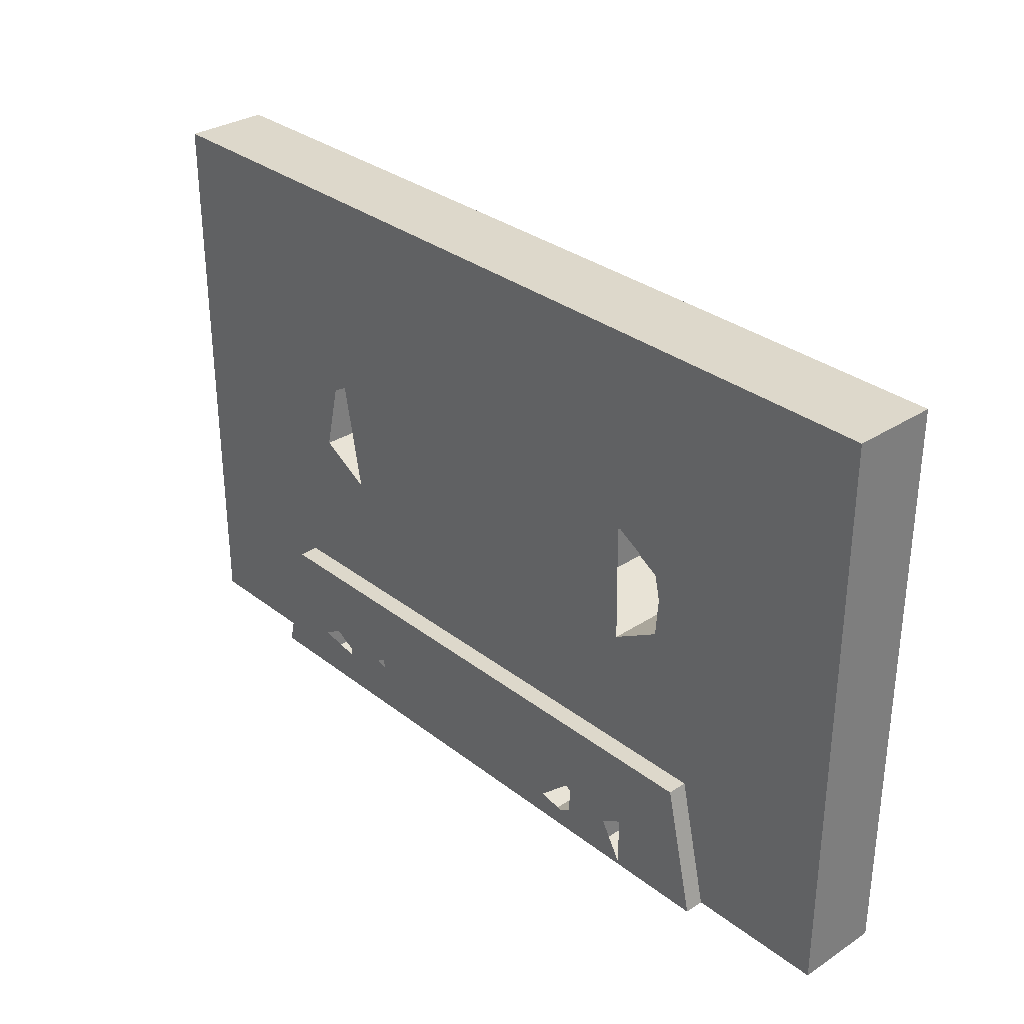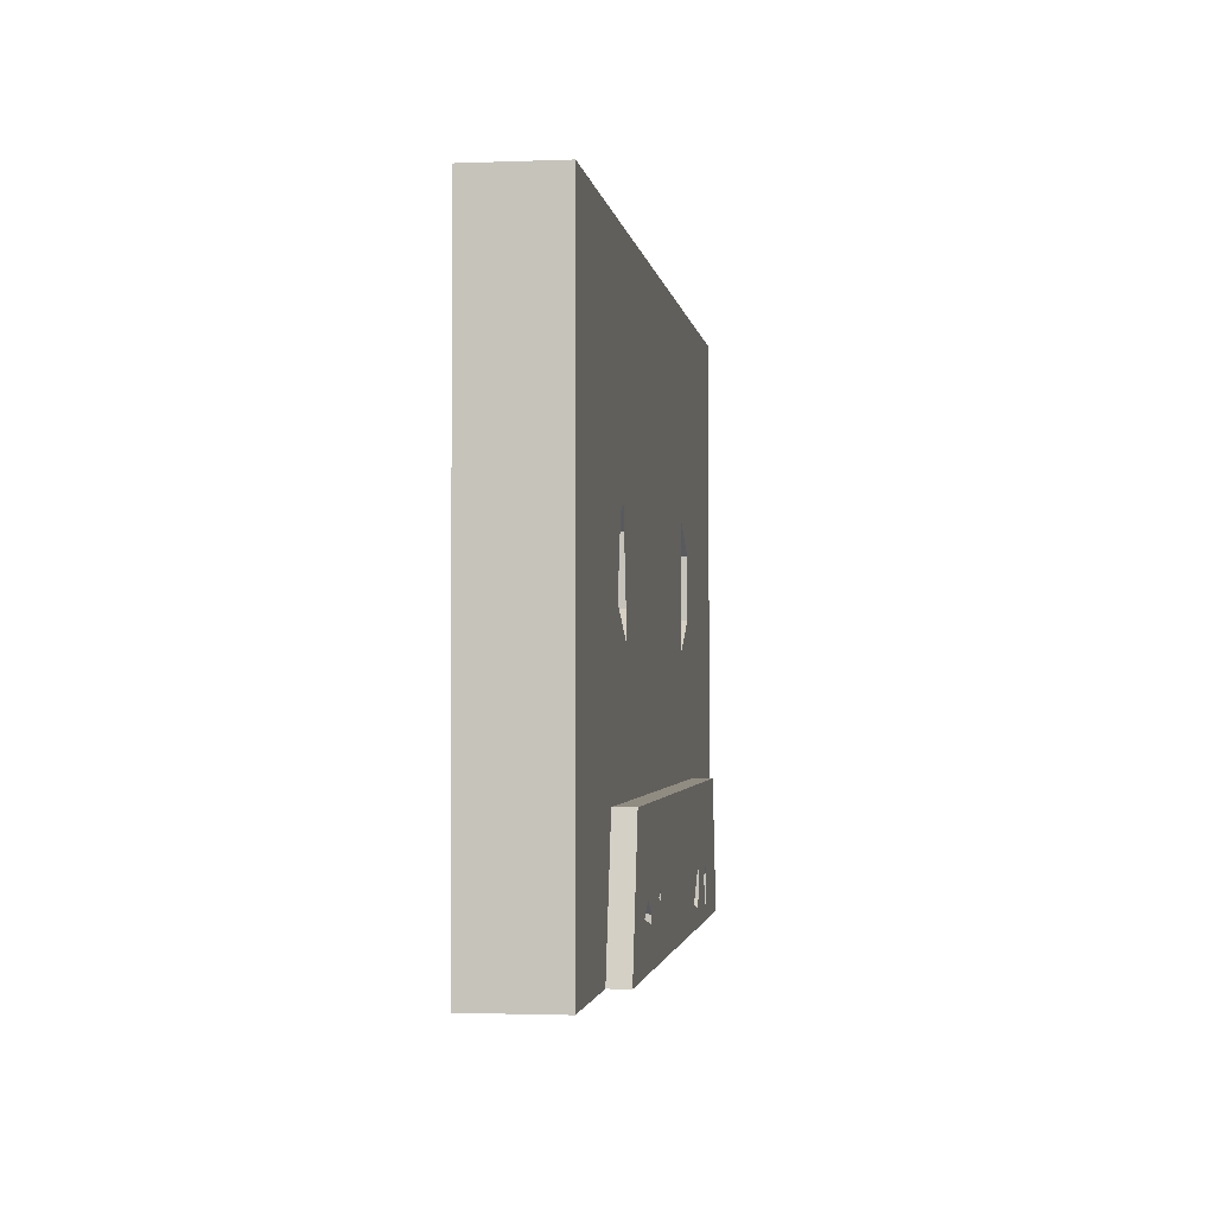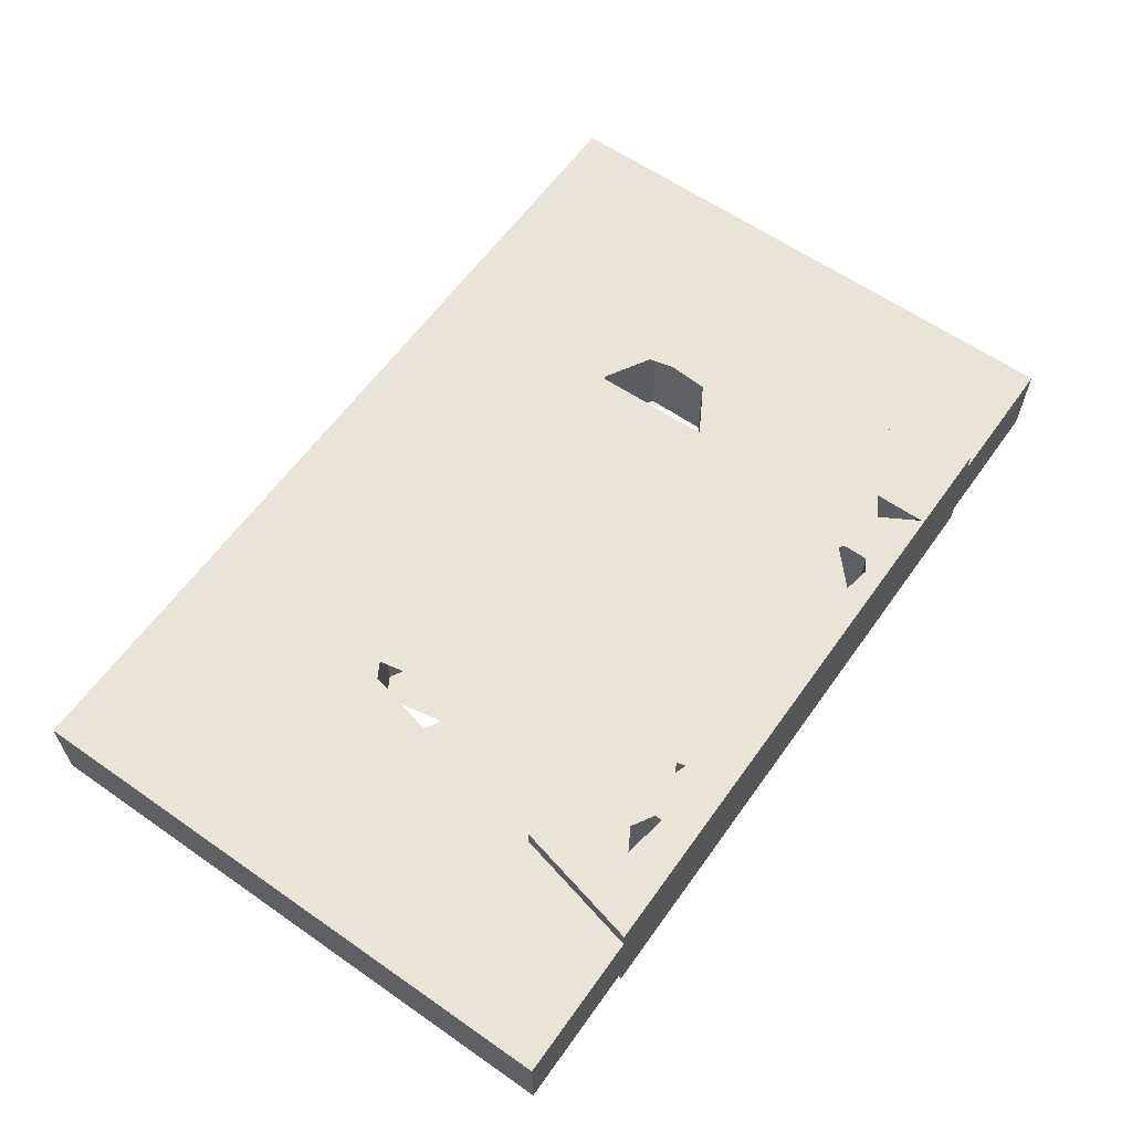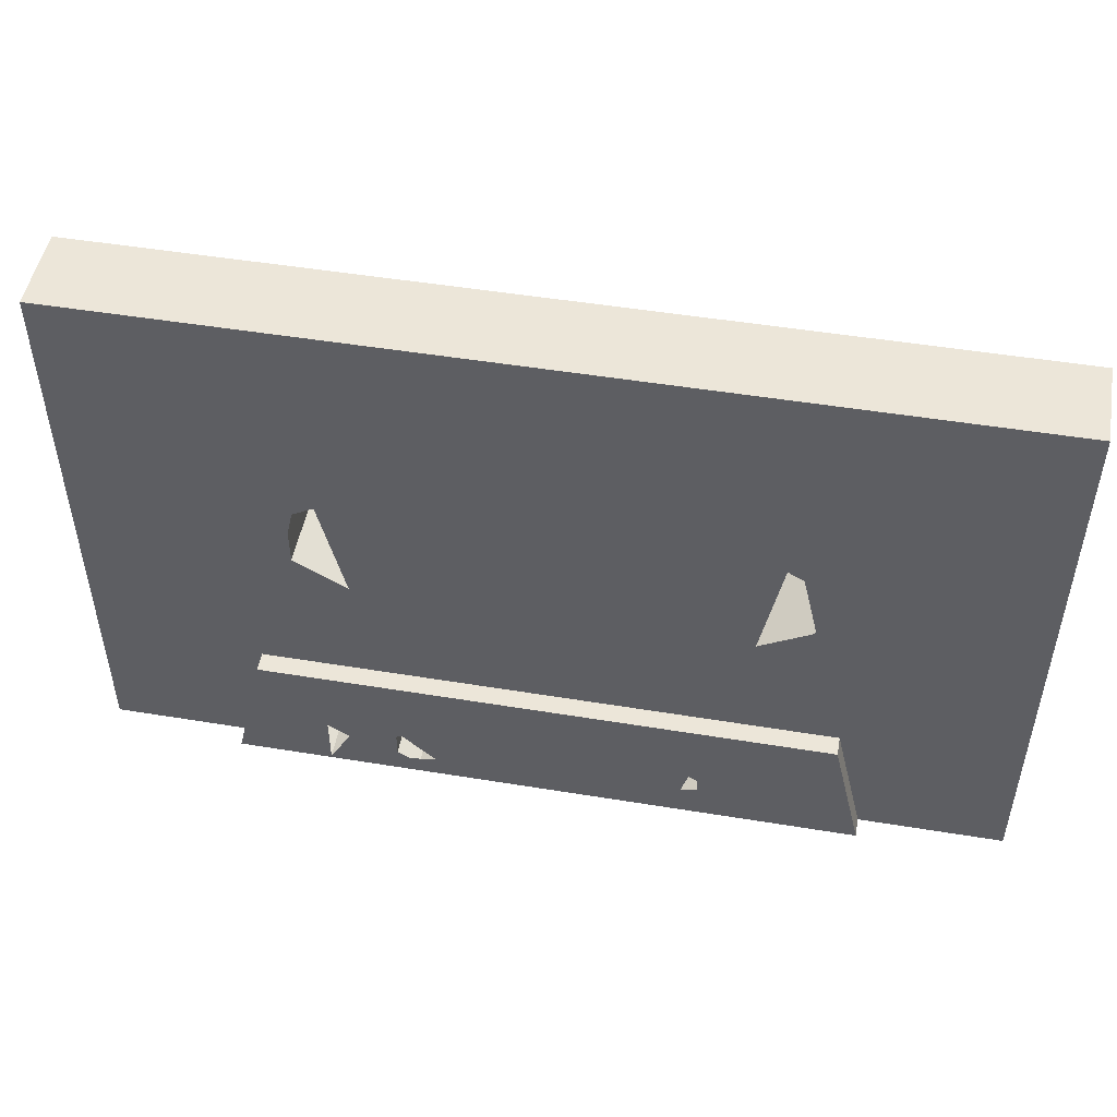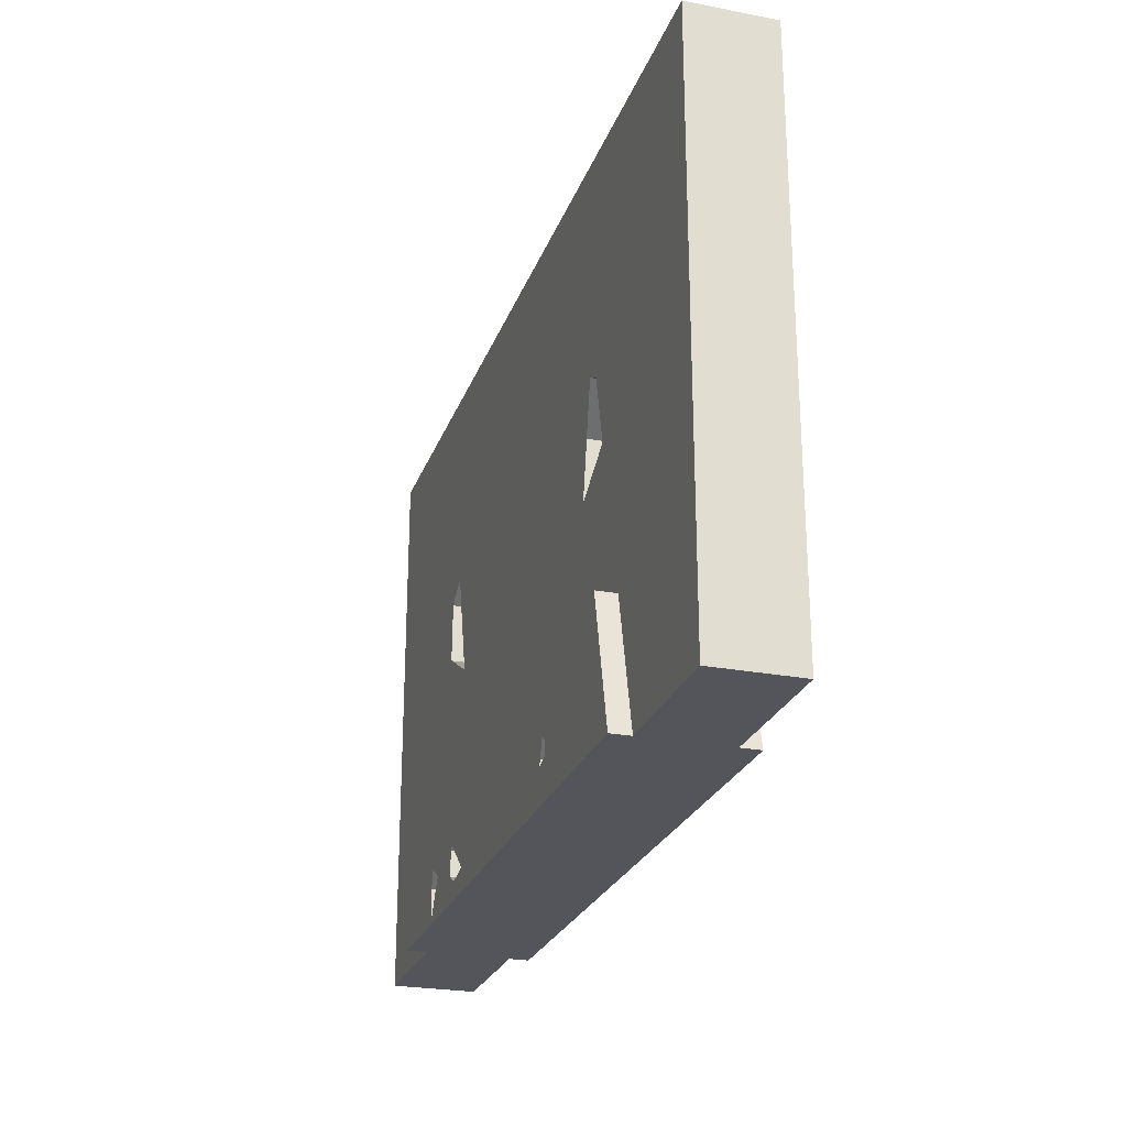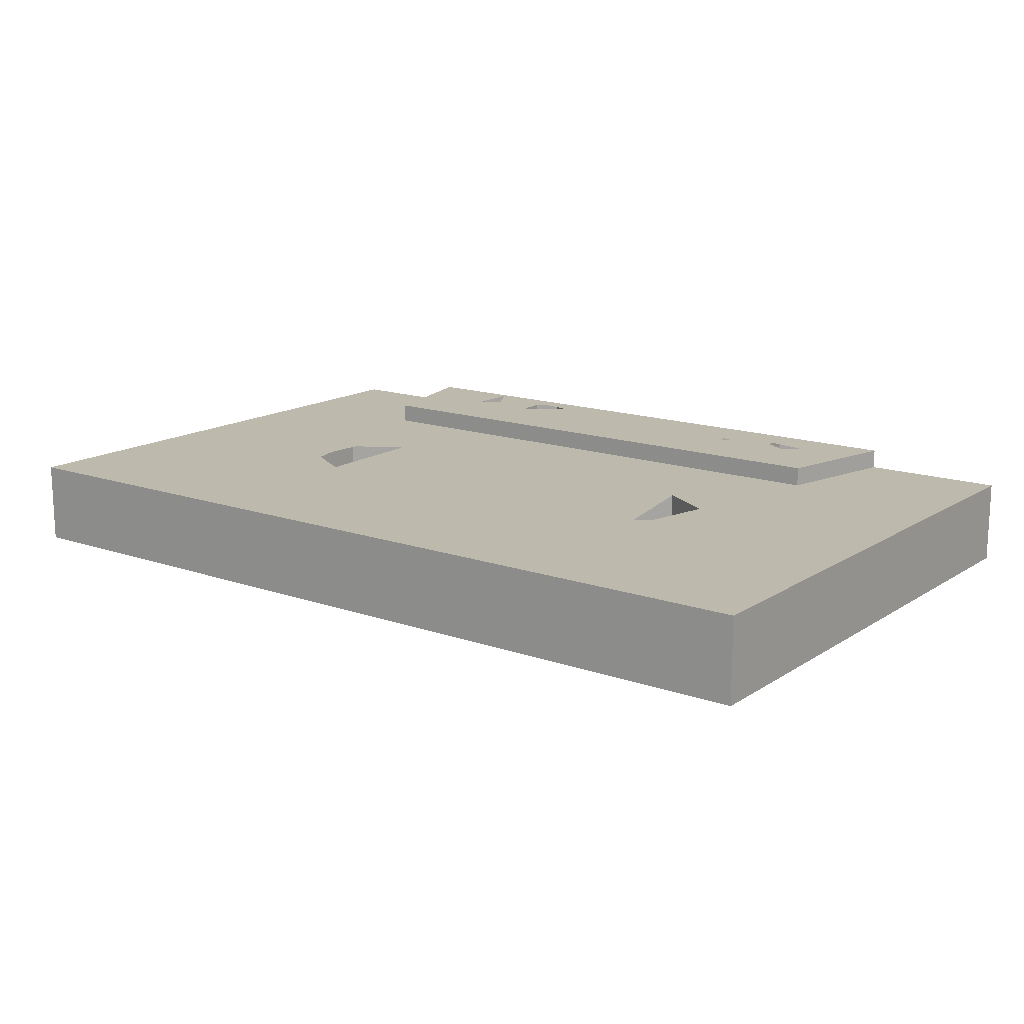
<metadata>
{"format":"obj","ext":"obj","renderer":"f3d","projection":"perspective","resolution":1024,"background":"white","views":[{"elev":31.5,"azim":47.4,"up":"+Y"},{"elev":-1.9,"azim":-82.0,"up":"+Y"},{"elev":61.2,"azim":-54.6,"up":"+Z"},{"elev":49.3,"azim":-169.7,"up":"+Y"},{"elev":-25.0,"azim":-107.2,"up":"+Y"},{"elev":15.2,"azim":-143.3,"up":"+Z"}]}
</metadata>
<code>
o Cube
v 0 -0.5 -0.07385
v -0 -0.5 0.07385
v -0.7951 -0.5 0.07385
v -0.7951 -0.5 -0.07385
v -0.4215 -0.4238 -0.07385
v -0.4215 -0.4685 -0.07385
v -0.3828 -0.4908 -0.07385
v -0.7951 0.5 -0.07385
v -0.3358 0.1501 -0.07385
v -0.4279 0.09695 -0.07385
v -0.4279 -0.009365 -0.07385
v -0.2233 -0.3863 -0.07385
v -0.262 -0.4086 -0.07385
v -0.262 -0.4533 -0.07385
v -0.3828 -0.4015 -0.07385
v 0.7951 -0.5 -0.07385
v 0.7951 -0.5 0.07385
v -0.4215 -0.4238 0.07385
v -0.3828 -0.4015 0.07385
v -0.4279 -0.009365 0.07385
v -0.4279 0.09695 0.07385
v -0.3358 0.1501 0.07385
v -0.7951 0.5 0.07385
v -0.3828 -0.4908 0.07385
v -0.4215 -0.4685 0.07385
v -0.2233 -0.4756 -0.07385
v -0.3442 -0.4685 -0.07385
v -0.3442 -0.4238 -0.07385
v -0.3358 -0.06252 -0.07385
v -0.2437 -0.009365 -0.07385
v -0.2437 0.09695 -0.07385
v 0 0.5 -0.07385
v -0.2233 -0.3863 0.07385
v -0.262 -0.4086 0.07385
v -0.262 -0.4533 0.07385
v 0.391 -0.4945 -0.07385
v 0.4297 -0.4722 -0.07385
v 0.4297 -0.4276 -0.07385
v 0.391 -0.4052 -0.07385
v 0.4289 -0.00817 -0.07385
v 0.4289 0.09815 -0.07385
v 0.3368 0.1513 -0.07385
v 0.7951 0.5 -0.07385
v 0.7951 0.5 0.07385
v 0.391 -0.4945 0.07385
v 0.3368 0.1513 0.07385
v 0.4289 0.09815 0.07385
v 0.4289 -0.00817 0.07385
v 0.391 -0.4052 0.07385
v 0.4297 -0.4276 0.07385
v 0.4297 -0.4722 0.07385
v -0.3358 -0.06252 0.07385
v -0 0.5 0.07385
v -0.2437 0.09695 0.07385
v -0.2437 -0.009365 0.07385
v -0.2233 -0.4756 0.07385
v -0.3442 -0.4238 0.07385
v -0.3442 -0.4685 0.07385
v -0.1846 -0.4533 -0.07385
v 0.2447 0.09815 -0.07385
v 0.2447 -0.008169 -0.07385
v 0.3368 -0.06133 -0.07385
v -0.1846 -0.4086 -0.07385
v -0.1846 -0.4086 0.07385
v 0.3523 -0.4722 -0.07385
v 0.3523 -0.4722 0.07385
v 0.3368 -0.06133 0.07385
v 0.2447 -0.00817 0.07385
v 0.2447 0.09815 0.07385
v -0.1846 -0.4533 0.07385
v 0.3523 -0.4276 -0.07385
v 0.2682 -0.4449 -0.07385
v 0.2682 -0.4098 -0.07385
v 0.2295 -0.3874 -0.07385
v 0.1909 -0.4098 -0.07385
v 0.1909 -0.4544 -0.07385
v 0.199 -0.4591 -0.07385
v 0.2295 -0.4767 -0.07385
v 0.2682 -0.4544 -0.07385
v 0.3523 -0.4276 0.07385
v 0.2682 -0.4449 0.07385
v 0.2682 -0.4544 0.07385
v 0.2295 -0.4767 0.07385
v 0.199 -0.4591 0.07385
v 0.1909 -0.4544 0.07385
v 0.1909 -0.4098 0.07385
v 0.2295 -0.3874 0.07385
v 0.2682 -0.4098 0.07385
v -0.5438 -0.5 0.07385
v -0.5438 -0.5 -0.07385
v -0.3829 0.186 -0.07385
v -0.4 0.113 -0.07385
v -0.4279 -0.005673 -0.07385
v -0.4279 -0.005673 0.07385
v -0.4 0.113 0.07385
v -0.3829 0.186 0.07385
v -0.3093 0.5 -0.07385
v -0.3093 0.5 0.07385
v 0.5573 -0.5 0.07385
v 0.5573 -0.5 -0.07385
v 0.3968 0.1969 -0.07385
v 0.327 0.5 -0.07385
v 0.4289 0.05758 -0.07385
v 0.4289 0.05758 0.07385
v 0.4181 0.1044 -0.07385
v 0.4181 0.1044 0.07385
v 0.327 0.5 0.07385
v 0.3968 0.1969 0.07385
v -0.7951 -0.274 -0.07385
v -0.2846 -0.2734 -0.07385
v -0.3975 -0.2735 0.07385
v -0.7951 -0.274 0.07385
v -0.174 -0.2733 -0.07385
v 0.7951 -0.2721 -0.07385
v 0.7951 -0.2721 0.07385
v 0.1744 -0.2728 -0.07385
v 0 -0.273 -0.07385
v 0.4037 -0.2726 -0.07385
v -0 -0.273 0.07385
v 0.1744 -0.2728 0.07385
v 0.4037 -0.2726 0.07385
v -0.2846 -0.2734 0.07385
v -0.1741 -0.2733 0.07385
v -0.4907 -0.2736 -0.07385
v -0.4907 -0.2736 0.07385
v 0.5049 -0.2724 -0.07385
v 0.5049 -0.2724 0.07385
v 0 -0.5 -0.1084
v -0 -0.5 0.1084
v -0.4215 -0.4238 -0.1084
v -0.4215 -0.4685 -0.1084
v -0.3828 -0.4908 -0.1084
v -0.2233 -0.3863 -0.1084
v -0.262 -0.4086 -0.1084
v -0.262 -0.4533 -0.1084
v -0.3828 -0.4015 -0.1084
v -0.4215 -0.4238 0.1084
v -0.3828 -0.4015 0.1084
v -0.3828 -0.4908 0.1084
v -0.4215 -0.4685 0.1084
v -0.2233 -0.4756 -0.1084
v -0.3442 -0.4685 -0.1084
v -0.3442 -0.4238 -0.1084
v -0.2233 -0.3863 0.1084
v -0.262 -0.4086 0.1084
v -0.262 -0.4533 0.1084
v 0.391 -0.4945 -0.1084
v 0.4297 -0.4722 -0.1084
v 0.4297 -0.4276 -0.1084
v 0.391 -0.4052 -0.1084
v 0.391 -0.4945 0.1084
v 0.391 -0.4052 0.1084
v 0.4297 -0.4276 0.1084
v 0.4297 -0.4722 0.1084
v -0.2233 -0.4756 0.1084
v -0.3442 -0.4238 0.1084
v -0.3442 -0.4685 0.1084
v -0.1846 -0.4533 -0.1084
v -0.1846 -0.4086 -0.1084
v -0.1846 -0.4086 0.1084
v 0.3523 -0.4722 -0.1084
v 0.3523 -0.4722 0.1084
v -0.1846 -0.4533 0.1084
v 0.3523 -0.4276 -0.1084
v 0.2682 -0.4449 -0.1084
v 0.2682 -0.4098 -0.1084
v 0.2295 -0.3874 -0.1084
v 0.1909 -0.4098 -0.1084
v 0.1909 -0.4544 -0.1084
v 0.199 -0.4591 -0.1084
v 0.2295 -0.4767 -0.1084
v 0.2682 -0.4544 -0.1084
v 0.3523 -0.4276 0.1084
v 0.2682 -0.4449 0.1084
v 0.2682 -0.4544 0.1084
v 0.2295 -0.4767 0.1084
v 0.199 -0.4591 0.1084
v 0.1909 -0.4544 0.1084
v 0.1909 -0.4098 0.1084
v 0.2295 -0.3874 0.1084
v 0.2682 -0.4098 0.1084
v -0.5438 -0.5 0.1084
v -0.5438 -0.5 -0.1084
v 0.5573 -0.5 0.1084
v 0.5573 -0.5 -0.1084
v -0.2846 -0.2734 -0.1084
v -0.3975 -0.2735 0.1084
v -0.174 -0.2733 -0.1084
v 0.1744 -0.2728 -0.1084
v 0 -0.273 -0.1084
v 0.4037 -0.2726 -0.1084
v -0 -0.273 0.1084
v 0.1744 -0.2728 0.1084
v 0.4037 -0.2726 0.1084
v -0.2846 -0.2734 0.1084
v -0.1741 -0.2733 0.1084
v -0.4907 -0.2736 -0.1084
v -0.4907 -0.2736 0.1084
v 0.5049 -0.2724 -0.1084
v 0.5049 -0.2724 0.1084
f 90 89 3 4
f 124 90 4 109
f 100 99 2 1
f 125 94 21 95 96 23 112
f 112 23 8 109
f 5 15 19 18
f 6 5 18 25
f 7 6 25 24
f 117 116 189 190
f 97 91 8
f 92 9 22 95
f 93 10 21 94
f 87 88 181 180
f 13 12 33 34
f 14 13 34 35
f 126 118 40 103
f 114 43 44 115
f 106 108 46
f 96 98 23
f 97 8 23 98
f 15 28 57 19
f 27 7 24 58
f 26 14 35 56
f 28 27 58 57
f 30 29 52 55
f 31 30 55 54
f 9 31 54 22
f 81 82 175 174
f 29 11 20 52
f 12 63 64 33
f 111 122 20
f 77 78 171 170
f 37 36 45 51
f 38 37 51 50
f 39 38 50 49
f 122 111 187 195
f 103 40 48 104
f 105 41 47 106
f 102 32 53 107
f 26 59 158 141
f 126 100 185 199
f 51 45 151 154
f 13 14 135 134
f 59 26 56 70
f 60 42 46 69
f 61 60 69 68
f 62 61 68 67
f 63 59 70 64
f 36 65 66 45
f 71 39 49 80
f 40 62 67 48
f 65 71 80 66
f 74 73 88 87
f 75 74 87 86
f 73 72 79 82 81 88
f 76 75 86 85
f 79 78 83 82
f 78 77 76 85 84 83
f 32 97 98 53
f 7 27 142 132
f 11 93 94 20
f 10 92 95 21
f 118 126 199 191
f 110 124 93 11
f 92 91 9
f 1 2 89 90
f 96 95 22
f 125 111 20 94
f 44 107 108
f 42 105 106 46
f 41 103 104 47
f 43 102 107 44
f 43 101 102
f 101 105 42
f 126 103 41 105 101 43 114
f 16 17 99 100
f 121 127 104 48
f 127 99 17 115
f 20 122 123 52
f 86 87 180 179
f 48 67 120 121
f 107 53 119 120 67 68 69 46 108
f 52 123 119 53 98 96 22 54 55
f 6 7 132 131
f 101 42 60 61 62 116 117 32 102
f 40 118 116 62
f 104 127 115 44 108 106 47
f 16 114 115 17
f 100 126 114 16
f 29 30 31 9 91 97 32 117 113
f 89 125 112 3
f 76 77 170 169
f 25 18 137 140
f 11 29 113 110
f 125 89 182 198
f 93 124 109 8 91 92 10
f 3 112 109 4
f 136 135 141 128 132 142 143
f 186 188 128 141 158 159 133
f 190 189 128
f 147 128 170 171 172 165 164 161
f 191 150 164 165 166 167 168 169 170 128 189
f 151 162 173 174 175 176 177 129
f 193 192 129
f 194 193 129 177 178 179 180 181 174 173 152
f 195 144 160 163 155 129 196
f 196 129 192
f 188 190 128
f 151 129 184 200 194 152 153 154
f 147 148 149 150 191 199 185 128
f 145 144 195 187 138 156 157 139 129 155 146
f 137 138 187 198 182 129 139 140
f 130 131 132 128 183 197 186 133 134 135 136
f 39 71 164 150
f 27 28 143 142
f 34 33 144 145
f 100 1 128 185
f 111 125 198 187
f 59 63 159 158
f 78 79 172 171
f 82 83 176 175
f 88 81 174 181
f 116 118 191 189
f 80 49 152 173
f 28 15 136 143
f 19 57 156 138
f 37 38 149 148
f 15 5 130 136
f 123 122 195 196
f 110 113 188 186
f 89 2 129 182
f 79 72 165 172
f 83 84 177 176
f 72 73 166 165
f 57 58 157 156
f 50 51 154 153
f 127 121 194 200
f 124 110 186 197
f 71 65 161 164
f 73 74 167 166
f 58 24 139 157
f 2 99 184 129
f 121 120 193 194
f 63 12 133 159
f 99 127 200 184
f 65 36 147 161
f 74 75 168 167
f 70 56 155 163
f 1 90 183 128
f 56 35 146 155
f 45 66 162 151
f 38 39 150 149
f 84 85 178 177
f 120 119 192 193
f 14 26 141 135
f 36 37 148 147
f 90 124 197 183
f 24 25 140 139
f 75 76 169 168
f 113 117 190 188
f 5 6 131 130
f 35 34 145 146
f 66 80 173 162
f 85 86 179 178
f 18 19 138 137
f 49 50 153 152
f 119 123 196 192
f 33 64 160 144
f 64 70 163 160
f 12 13 134 133

</code>
